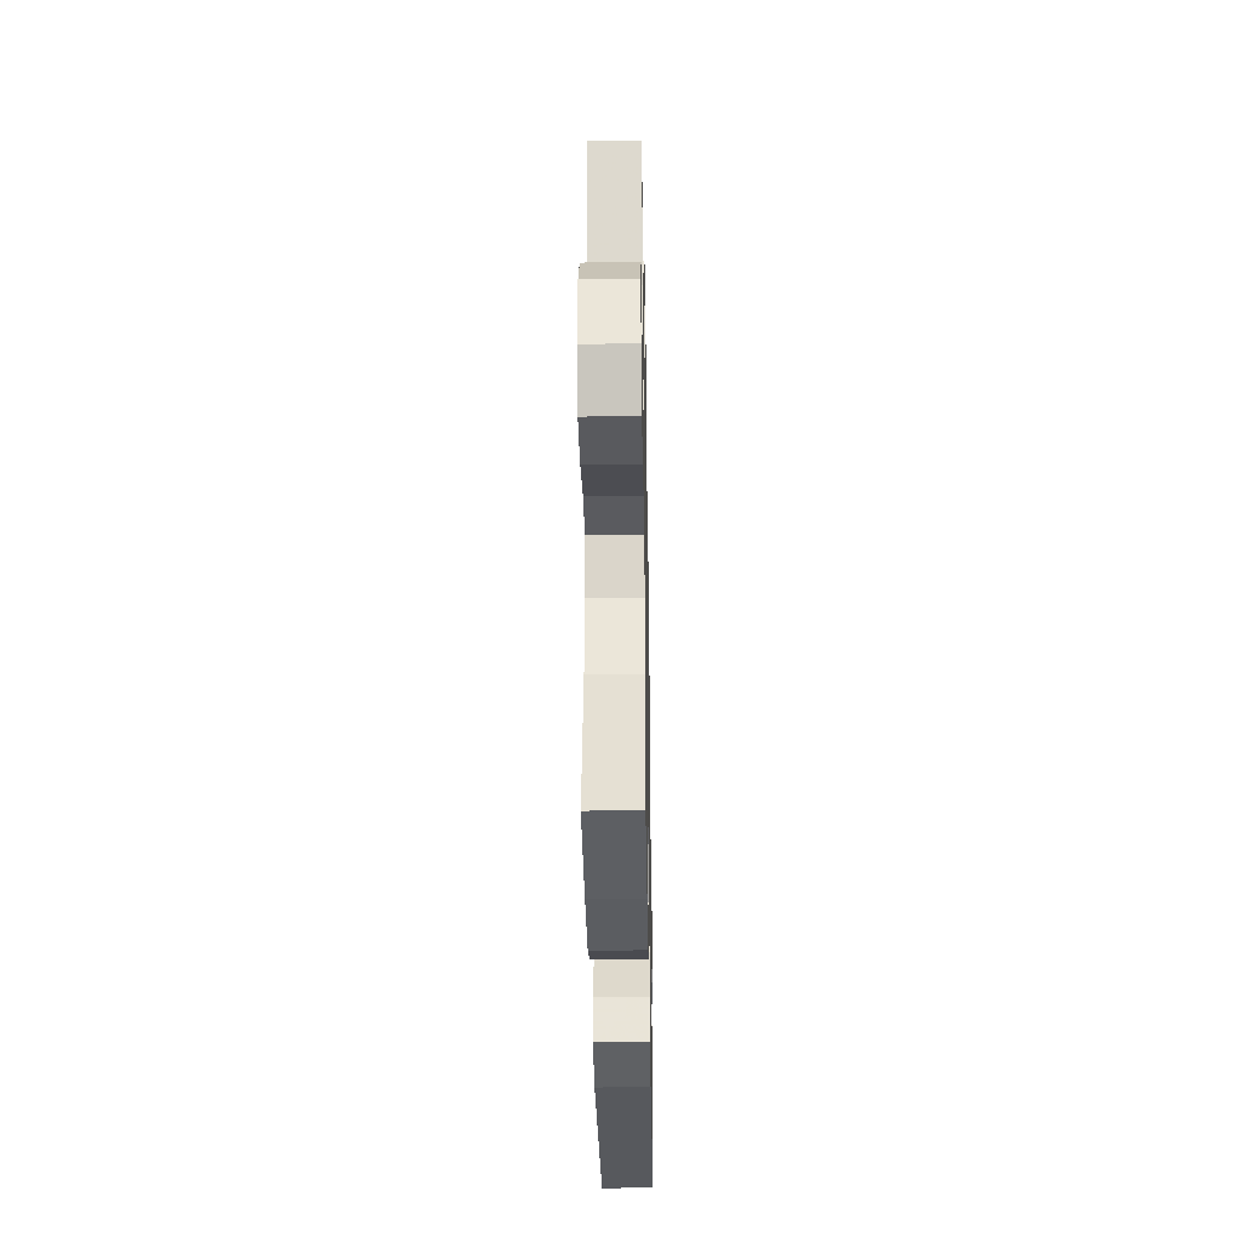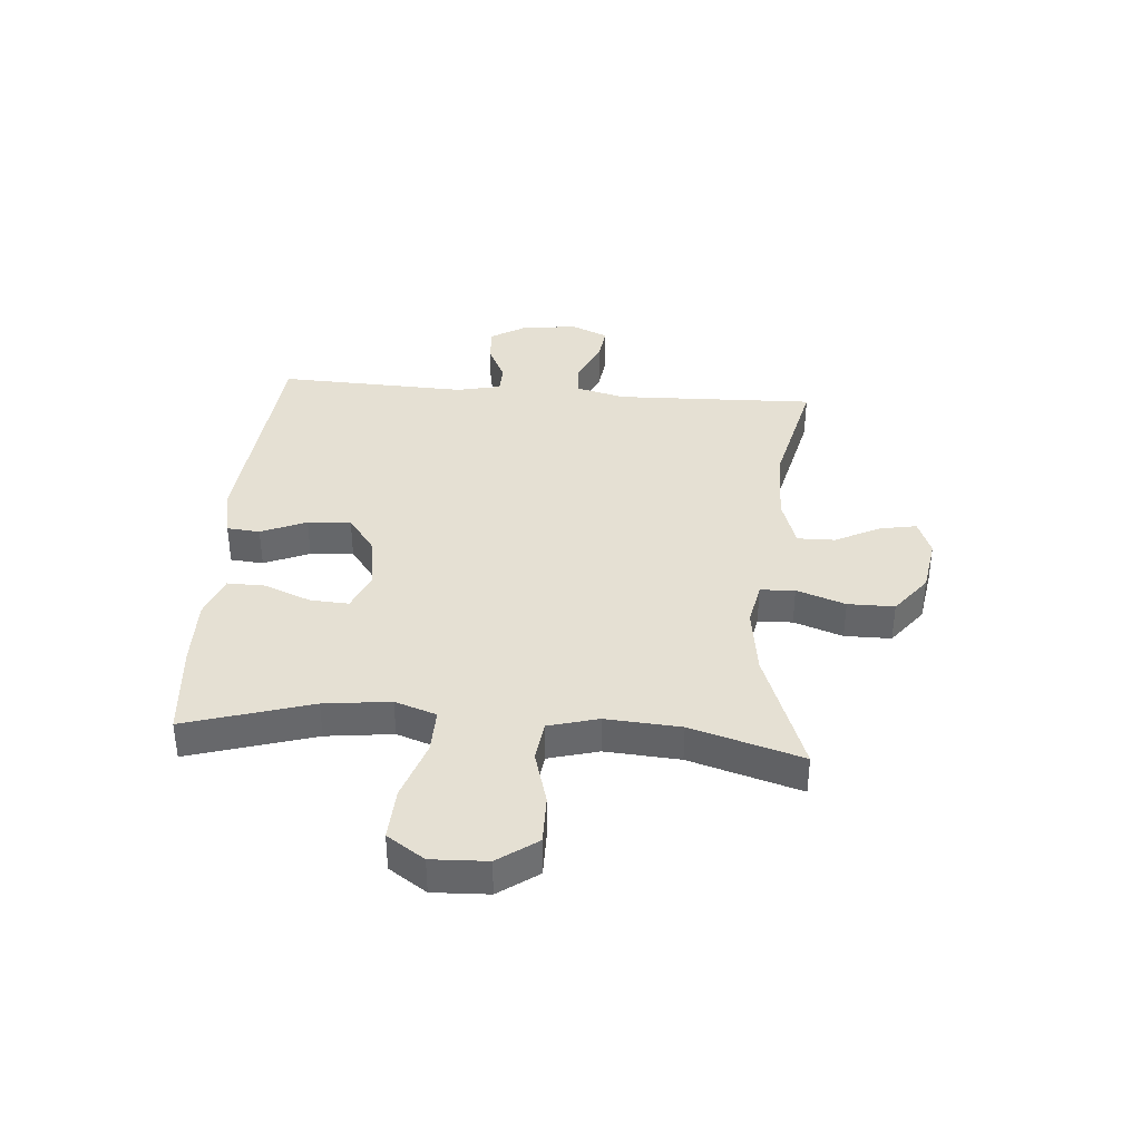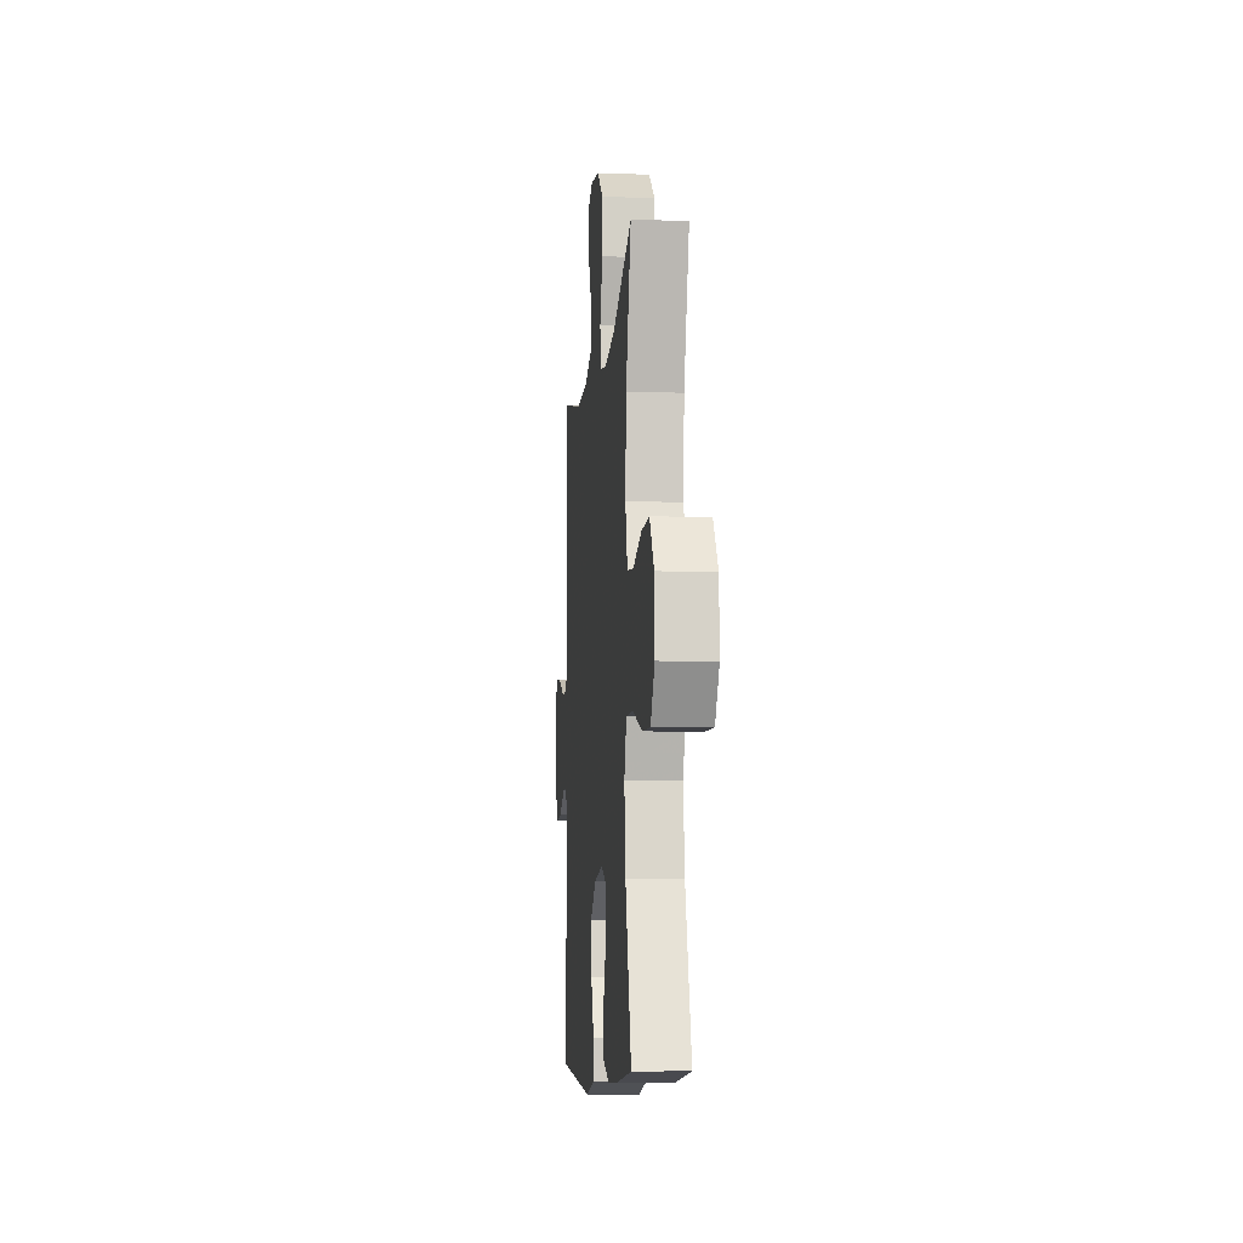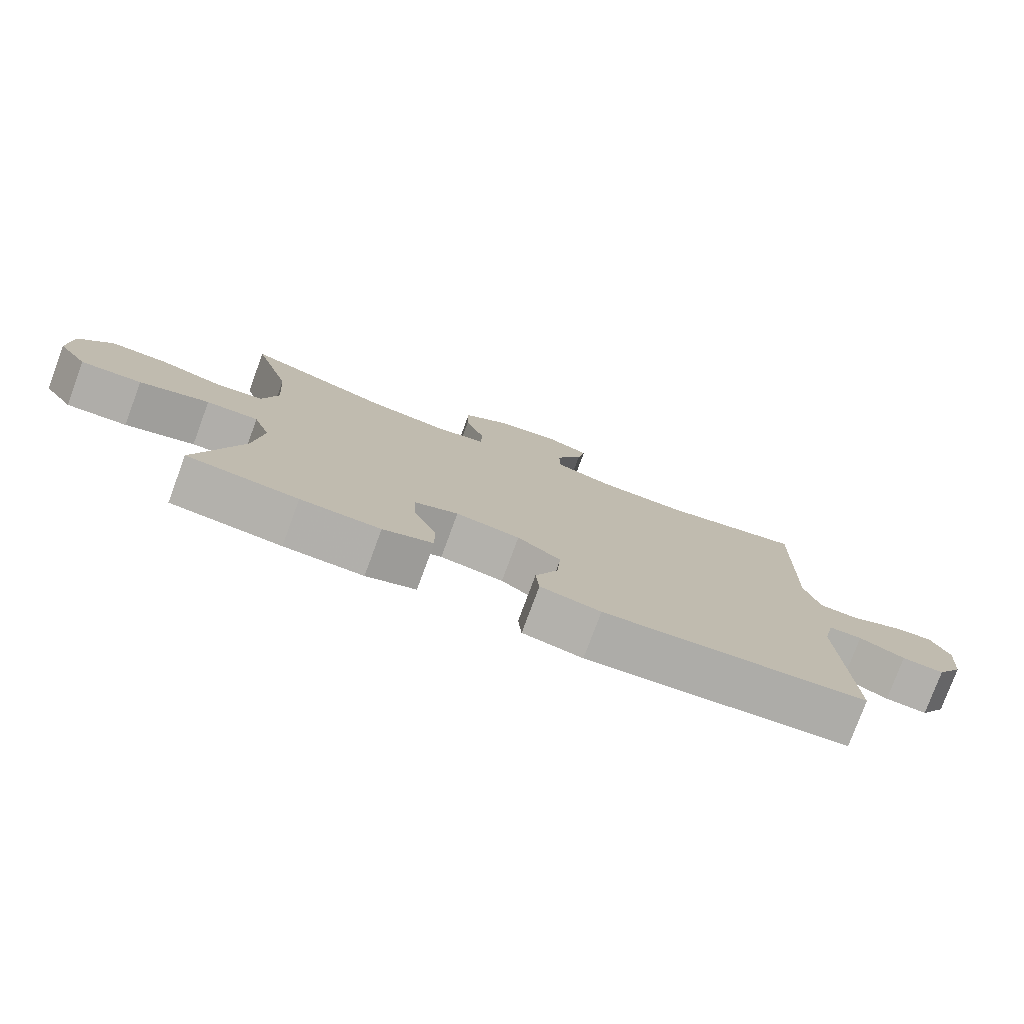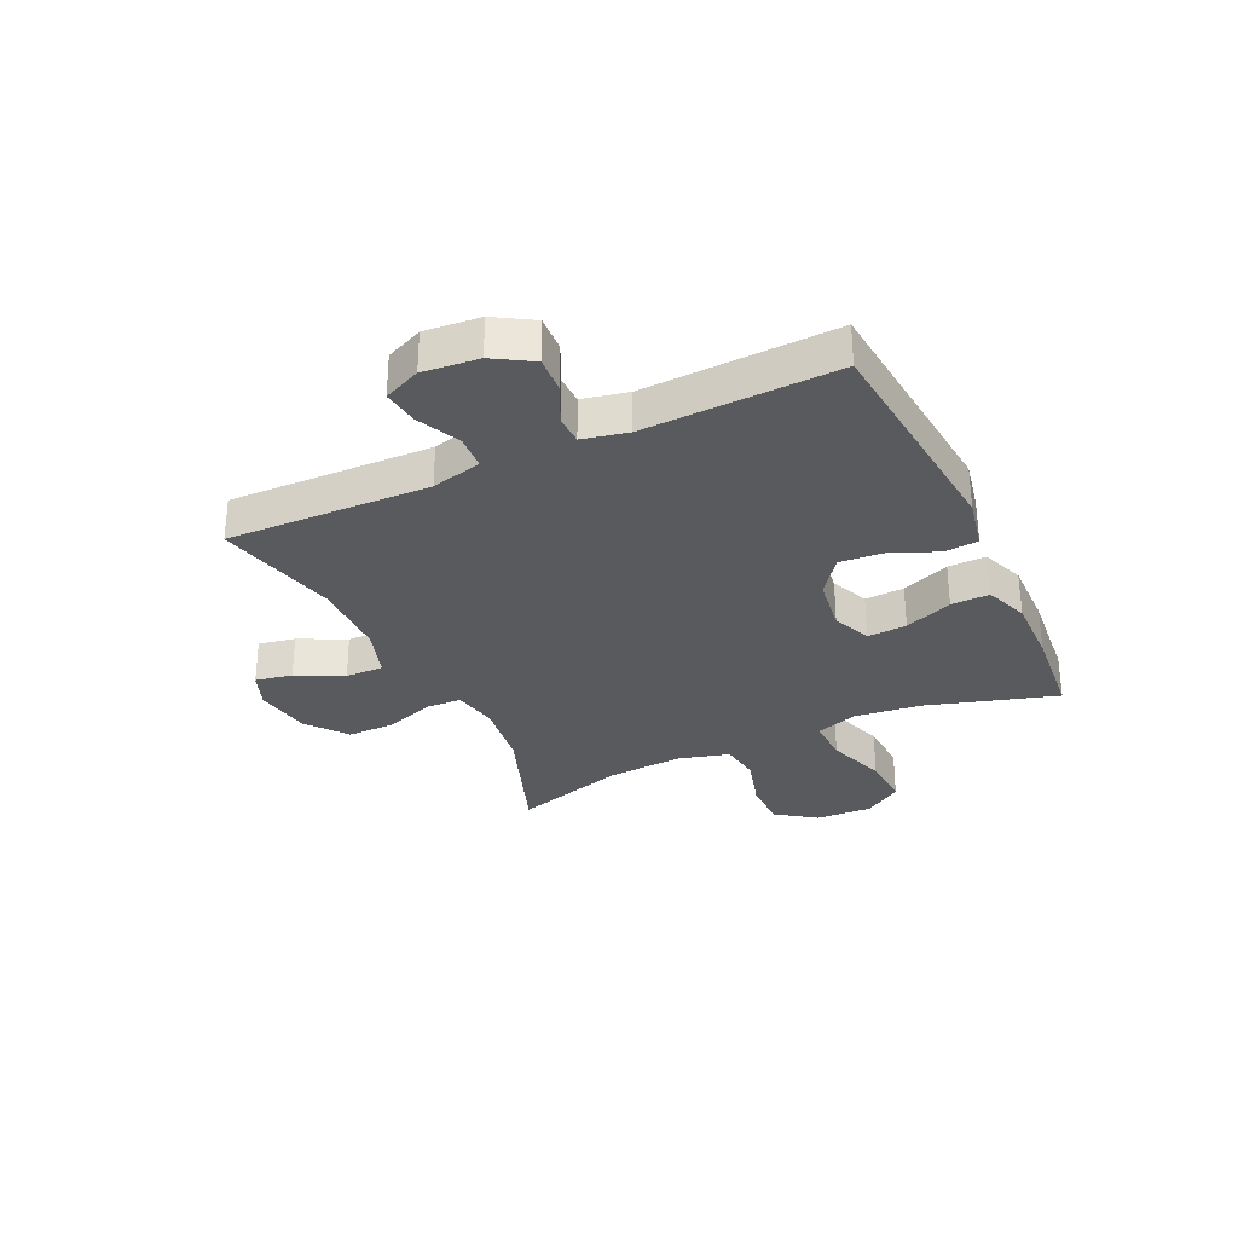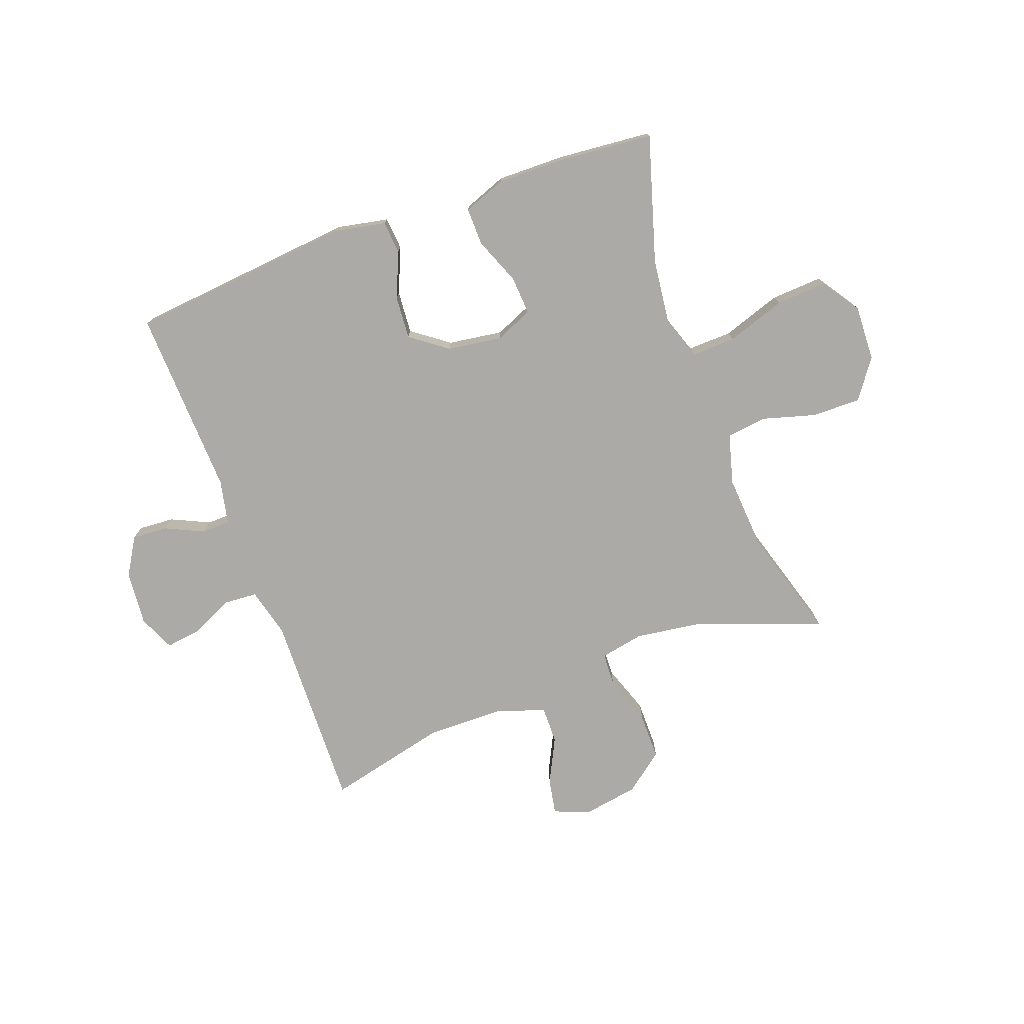
<metadata>
{"format":"obj","ext":"obj","renderer":"f3d","projection":"perspective","resolution":1024,"background":"white","views":[{"elev":-34.9,"azim":-89.0,"up":"+Z"},{"elev":38.0,"azim":-85.4,"up":"+Y"},{"elev":-8.4,"azim":-95.4,"up":"+Z"},{"elev":-78.2,"azim":-20.3,"up":"+Z"},{"elev":-31.1,"azim":115.2,"up":"+Y"},{"elev":-75.8,"azim":-159.7,"up":"+Y"}]}
</metadata>
<code>
v 0.5 0.07 -0.5
v 0.104 0.07 -0.538
v 0.014 0.07 -0.52
v 0.009 0.07 -0.462
v 0.043 0.07 -0.382
v 0.049 0.07 -0.306
v -0.016 0.07 -0.258
v -0.112 0.07 -0.244
v -0.178 0.07 -0.272
v -0.174 0.07 -0.34
v -0.141 0.07 -0.423
v -0.14 0.07 -0.489
v -0.215 0.07 -0.517
v -0.334 0.07 -0.515
v -0.5 0.07 -0.5
v -0.433 0.07 -0.278
v -0.419 0.07 -0.161
v -0.444 0.07 -0.088
v -0.522 0.07 -0.09
v -0.626 0.07 -0.125
v -0.717 0.07 -0.13
v -0.761 0.07 -0.064
v -0.757 0.07 0.034
v -0.708 0.07 0.103
v -0.622 0.07 0.102
v -0.528 0.07 0.075
v -0.457 0.07 0.084
v -0.433 0.07 0.172
v -0.442 0.07 0.304
v -0.5 0.07 0.5
v -0.282 0.07 0.419
v -0.162 0.07 0.402
v -0.085 0.07 0.417
v -0.082 0.07 0.478
v -0.112 0.07 0.564
v -0.112 0.07 0.646
v -0.043 0.07 0.7
v 0.055 0.07 0.716
v 0.118 0.07 0.691
v 0.106 0.07 0.627
v 0.066 0.07 0.547
v 0.065 0.07 0.481
v 0.152 0.07 0.452
v 0.288 0.07 0.45
v 0.5 0.07 0.5
v 0.489 0.07 0.149
v 0.511 0.07 0.062
v 0.57 0.07 0.058
v 0.645 0.07 0.093
v 0.707 0.07 0.101
v 0.735 0.07 0.037
v 0.726 0.07 -0.059
v 0.686 0.07 -0.125
v 0.623 0.07 -0.121
v 0.555 0.07 -0.089
v 0.505 0.07 -0.09
v 0.488 0.07 -0.168
v 0.5 0 -0.5
v 0.104 0 -0.538
v 0.014 0 -0.52
v 0.009 0 -0.462
v 0.043 0 -0.382
v 0.049 0 -0.306
v -0.016 0 -0.258
v -0.112 0 -0.244
v -0.178 0 -0.272
v -0.174 0 -0.34
v -0.141 0 -0.423
v -0.14 0 -0.489
v -0.215 0 -0.517
v -0.334 0 -0.515
v -0.5 0 -0.5
v -0.433 0 -0.278
v -0.419 0 -0.161
v -0.444 0 -0.088
v -0.522 0 -0.09
v -0.626 0 -0.125
v -0.717 0 -0.13
v -0.761 0 -0.064
v -0.757 0 0.034
v -0.708 0 0.103
v -0.622 0 0.102
v -0.528 0 0.075
v -0.457 0 0.084
v -0.433 0 0.172
v -0.442 0 0.304
v -0.5 0 0.5
v -0.282 0 0.419
v -0.162 0 0.402
v -0.085 0 0.417
v -0.082 0 0.478
v -0.112 0 0.564
v -0.112 0 0.646
v -0.043 0 0.7
v 0.055 0 0.716
v 0.118 0 0.691
v 0.106 0 0.627
v 0.066 0 0.547
v 0.065 0 0.481
v 0.152 0 0.452
v 0.288 0 0.45
v 0.5 0 0.5
v 0.489 0 0.149
v 0.511 0 0.062
v 0.57 0 0.058
v 0.645 0 0.093
v 0.707 0 0.101
v 0.735 0 0.037
v 0.726 0 -0.059
v 0.686 0 -0.125
v 0.623 0 -0.121
v 0.555 0 -0.089
v 0.505 0 -0.09
v 0.488 0 -0.168
f 53 54 55
f 52 53 55
f 51 52 55
f 50 51 55
f 49 50 55
f 48 49 55
f 47 48 55 56
f 46 47 56 57
f 44 45 46
f 43 44 46 57
f 39 40 41
f 38 39 41
f 37 38 41
f 36 37 41
f 35 36 41
f 34 35 41
f 33 34 41 42
f 29 30 31
f 28 29 31 32
f 27 28 32 33
f 24 25 26
f 23 24 26
f 22 23 26
f 21 22 26
f 20 21 26
f 19 20 26
f 18 19 26 27
f 42 43 57
f 33 42 57
f 27 33 57
f 18 27 57
f 17 18 57
f 14 15 16
f 13 14 16
f 12 13 16
f 11 12 16
f 10 11 16
f 3 4 5
f 2 3 5
f 1 2 5
f 57 1 5
f 57 5 6
f 9 10 16 17
f 8 9 17
f 7 8 17 57
f 6 7 57
f 112 111 110
f 112 110 109
f 112 109 108
f 112 108 107
f 112 107 106
f 112 106 105
f 113 112 105 104
f 114 113 104 103
f 103 102 101
f 114 103 101 100
f 98 97 96
f 98 96 95
f 98 95 94
f 98 94 93
f 98 93 92
f 98 92 91
f 99 98 91 90
f 88 87 86
f 89 88 86 85
f 90 89 85 84
f 83 82 81
f 83 81 80
f 83 80 79
f 83 79 78
f 83 78 77
f 83 77 76
f 84 83 76 75
f 114 100 99
f 114 99 90
f 114 90 84
f 114 84 75
f 114 75 74
f 73 72 71
f 73 71 70
f 73 70 69
f 73 69 68
f 73 68 67
f 62 61 60
f 62 60 59
f 62 59 58
f 62 58 114
f 63 62 114
f 74 73 67 66
f 74 66 65
f 114 74 65 64
f 114 64 63
f 1 58 59 2
f 2 59 60 3
f 3 60 61 4
f 4 61 62 5
f 5 62 63 6
f 6 63 64 7
f 7 64 65 8
f 8 65 66 9
f 9 66 67 10
f 10 67 68 11
f 11 68 69 12
f 12 69 70 13
f 13 70 71 14
f 14 71 72 15
f 15 72 73 16
f 16 73 74 17
f 17 74 75 18
f 18 75 76 19
f 19 76 77 20
f 20 77 78 21
f 21 78 79 22
f 22 79 80 23
f 23 80 81 24
f 24 81 82 25
f 25 82 83 26
f 26 83 84 27
f 27 84 85 28
f 28 85 86 29
f 29 86 87 30
f 30 87 88 31
f 31 88 89 32
f 32 89 90 33
f 33 90 91 34
f 34 91 92 35
f 35 92 93 36
f 36 93 94 37
f 37 94 95 38
f 38 95 96 39
f 39 96 97 40
f 40 97 98 41
f 41 98 99 42
f 42 99 100 43
f 43 100 101 44
f 44 101 102 45
f 45 102 103 46
f 46 103 104 47
f 47 104 105 48
f 48 105 106 49
f 49 106 107 50
f 50 107 108 51
f 51 108 109 52
f 52 109 110 53
f 53 110 111 54
f 54 111 112 55
f 55 112 113 56
f 56 113 114 57
f 57 114 58 1

</code>
